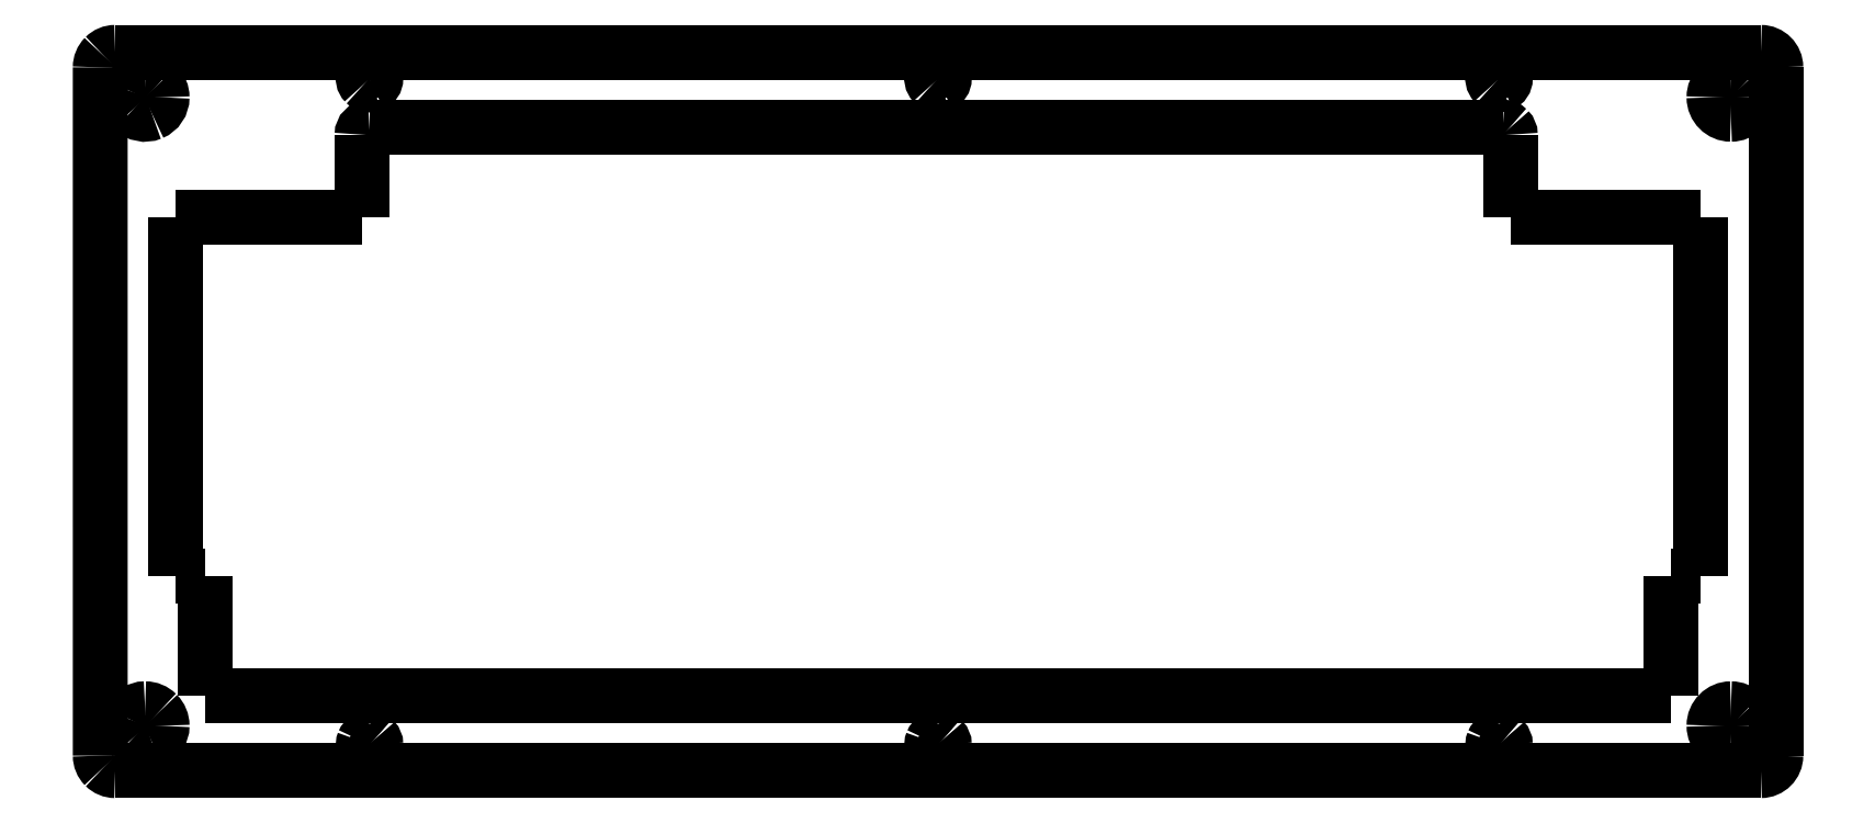
<metadata>
{"format":"dxf","ext":"dxf","renderer":"ezdxf+matplotlib","layout":"modelspace","background":"white","min_lineweight":24,"dpi":150}
</metadata>
<code>
0
SECTION
2
ENTITIES
0
SPLINE
8
0
70
8
71
3
72
8
73
4
74
0
40
0
40
0
40
0
40
0
40
1
40
1
40
1
40
1
10
2.406
20
1.073
30
0
10
1.775
20
1.073
30
0
10
1.169
20
0.8219
30
0
10
0.7225
20
0.3753
30
0
0
SPLINE
8
0
70
8
71
3
72
8
73
4
74
0
40
0
40
0
40
0
40
0
40
1
40
1
40
1
40
1
10
0.7225
20
0.3753
30
0
10
0.2759
20
-0.07126
30
0
10
0.025
20
-0.6769
30
0
10
0.025
20
-1.308
30
0
0
SPLINE
8
0
70
8
71
3
72
8
73
4
74
0
40
0
40
0
40
0
40
0
40
1
40
1
40
1
40
1
10
266.7
20
-1.308
30
0
10
266.7
20
0.006139
30
0
10
265.7
20
1.072
30
0
10
264.3
20
1.073
30
0
0
SPLINE
8
0
70
8
71
3
72
8
73
4
74
0
40
0
40
0
40
0
40
0
40
1
40
1
40
1
40
1
10
259.6
20
-3.372
30
0
10
258.1
20
-3.372
30
0
10
256.9
20
-4.581
30
0
10
256.9
20
-6.072
30
0
0
SPLINE
8
0
70
8
71
3
72
8
73
4
74
0
40
0
40
0
40
0
40
0
40
1
40
1
40
1
40
1
10
256.9
20
-6.072
30
0
10
256.9
20
-7.563
30
0
10
258.1
20
-8.772
30
0
10
259.6
20
-8.772
30
0
0
SPLINE
8
0
70
8
71
3
72
8
73
4
74
0
40
0
40
0
40
0
40
0
40
1
40
1
40
1
40
1
10
259.6
20
-8.772
30
0
10
261.1
20
-8.772
30
0
10
262.3
20
-7.563
30
0
10
262.3
20
-6.072
30
0
0
SPLINE
8
0
70
8
71
3
72
8
73
4
74
0
40
0
40
0
40
0
40
0
40
1
40
1
40
1
40
1
10
262.3
20
-6.072
30
0
10
262.3
20
-5.356
30
0
10
262
20
-4.669
30
0
10
261.5
20
-4.163
30
0
0
SPLINE
8
0
70
8
71
3
72
8
73
4
74
0
40
0
40
0
40
0
40
0
40
1
40
1
40
1
40
1
10
261.5
20
-4.163
30
0
10
261
20
-3.656
30
0
10
260.3
20
-3.372
30
0
10
259.6
20
-3.372
30
0
0
SPLINE
8
0
70
8
71
3
72
8
73
4
74
0
40
0
40
0
40
0
40
0
40
1
40
1
40
1
40
1
10
0.02648
20
-110.8
30
0
10
0.02648
20
-111.5
30
0
10
0.2774
20
-112.1
30
0
10
0.7239
20
-112.5
30
0
0
SPLINE
8
0
70
8
71
3
72
8
73
4
74
0
40
0
40
0
40
0
40
0
40
1
40
1
40
1
40
1
10
0.7239
20
-112.5
30
0
10
1.171
20
-113
30
0
10
1.776
20
-113.2
30
0
10
2.408
20
-113.2
30
0
0
SPLINE
8
0
70
8
71
3
72
8
73
4
74
0
40
0
40
0
40
0
40
0
40
1
40
1
40
1
40
1
10
42.89
20
-108.1
30
0
10
42.48
20
-108.1
30
0
10
42.12
20
-108.3
30
0
10
41.96
20
-108.7
30
0
0
SPLINE
8
0
70
8
71
3
72
8
73
4
74
0
40
0
40
0
40
0
40
0
40
1
40
1
40
1
40
1
10
41.96
20
-108.7
30
0
10
41.81
20
-109.1
30
0
10
41.89
20
-109.5
30
0
10
42.18
20
-109.8
30
0
0
SPLINE
8
0
70
8
71
3
72
8
73
4
74
0
40
0
40
0
40
0
40
0
40
1
40
1
40
1
40
1
10
42.18
20
-109.8
30
0
10
42.47
20
-110.1
30
0
10
42.9
20
-110.1
30
0
10
43.27
20
-110
30
0
0
SPLINE
8
0
70
8
71
3
72
8
73
4
74
0
40
0
40
0
40
0
40
0
40
1
40
1
40
1
40
1
10
43.27
20
-110
30
0
10
43.64
20
-109.8
30
0
10
43.89
20
-109.5
30
0
10
43.89
20
-109.1
30
0
0
SPLINE
8
0
70
8
71
3
72
8
73
4
74
0
40
0
40
0
40
0
40
0
40
1
40
1
40
1
40
1
10
43.89
20
-109.1
30
0
10
43.89
20
-108.8
30
0
10
43.78
20
-108.5
30
0
10
43.59
20
-108.4
30
0
0
SPLINE
8
0
70
8
71
3
72
8
73
4
74
0
40
0
40
0
40
0
40
0
40
1
40
1
40
1
40
1
10
43.59
20
-108.4
30
0
10
43.41
20
-108.2
30
0
10
43.15
20
-108.1
30
0
10
42.89
20
-108.1
30
0
0
LWPOLYLINE
8
0
90
1
70
1
10
259.6
20
-3.372
30
0
0
LWPOLYLINE
8
0
90
1
70
1
10
42.89
20
-108.1
30
0
0
SPLINE
8
0
70
8
71
3
72
8
73
4
74
0
40
0
40
0
40
0
40
0
40
1
40
1
40
1
40
1
10
7.17
20
-103.4
30
0
10
6.078
20
-103.4
30
0
10
5.094
20
-104
30
0
10
4.676
20
-105.1
30
0
0
SPLINE
8
0
70
8
71
3
72
8
73
4
74
0
40
0
40
0
40
0
40
0
40
1
40
1
40
1
40
1
10
4.676
20
-105.1
30
0
10
4.258
20
-106.1
30
0
10
4.489
20
-107.2
30
0
10
5.261
20
-108
30
0
0
SPLINE
8
0
70
8
71
3
72
8
73
4
74
0
40
0
40
0
40
0
40
0
40
1
40
1
40
1
40
1
10
5.261
20
-108
30
0
10
6.033
20
-108.8
30
0
10
7.195
20
-109
30
0
10
8.203
20
-108.6
30
0
0
SPLINE
8
0
70
8
71
3
72
8
73
4
74
0
40
0
40
0
40
0
40
0
40
1
40
1
40
1
40
1
10
8.203
20
-108.6
30
0
10
9.212
20
-108.2
30
0
10
9.87
20
-107.2
30
0
10
9.87
20
-106.1
30
0
0
SPLINE
8
0
70
8
71
3
72
8
73
4
74
0
40
0
40
0
40
0
40
0
40
1
40
1
40
1
40
1
10
9.87
20
-106.1
30
0
10
9.87
20
-105.4
30
0
10
9.586
20
-104.7
30
0
10
9.079
20
-104.2
30
0
0
SPLINE
8
0
70
8
71
3
72
8
73
4
74
0
40
0
40
0
40
0
40
0
40
1
40
1
40
1
40
1
10
9.079
20
-104.2
30
0
10
8.573
20
-103.7
30
0
10
7.886
20
-103.4
30
0
10
7.17
20
-103.4
30
0
0
LWPOLYLINE
8
0
90
2
70
0
10
250.1
20
-101.3
30
0
10
250.1
20
-82.27
30
0
0
SPLINE
8
0
70
8
71
3
72
8
73
4
74
0
40
0
40
0
40
0
40
0
40
1
40
1
40
1
40
1
10
264.3
20
-113.2
30
0
10
265.7
20
-113.2
30
0
10
266.7
20
-112.2
30
0
10
266.7
20
-110.8
30
0
0
LWPOLYLINE
8
0
90
1
70
1
10
7.17
20
-103.4
30
0
0
LWPOLYLINE
8
0
90
2
70
0
10
224.5
20
-12.02
30
0
10
224.5
20
-25.12
30
0
0
SPLINE
8
0
70
8
71
3
72
8
73
4
74
0
40
0
40
0
40
0
40
0
40
1
40
1
40
1
40
1
10
259.6
20
-103.4
30
0
10
258.1
20
-103.4
30
0
10
256.9
20
-104.6
30
0
10
256.9
20
-106.1
30
0
0
SPLINE
8
0
70
8
71
3
72
8
73
4
74
0
40
0
40
0
40
0
40
0
40
1
40
1
40
1
40
1
10
256.9
20
-106.1
30
0
10
256.9
20
-107.6
30
0
10
258.1
20
-108.8
30
0
10
259.6
20
-108.8
30
0
0
SPLINE
8
0
70
8
71
3
72
8
73
4
74
0
40
0
40
0
40
0
40
0
40
1
40
1
40
1
40
1
10
259.6
20
-108.8
30
0
10
261.1
20
-108.8
30
0
10
262.3
20
-107.6
30
0
10
262.3
20
-106.1
30
0
0
SPLINE
8
0
70
8
71
3
72
8
73
4
74
0
40
0
40
0
40
0
40
0
40
1
40
1
40
1
40
1
10
262.3
20
-106.1
30
0
10
262.3
20
-105.4
30
0
10
262
20
-104.7
30
0
10
261.5
20
-104.2
30
0
0
SPLINE
8
0
70
8
71
3
72
8
73
4
74
0
40
0
40
0
40
0
40
0
40
1
40
1
40
1
40
1
10
261.5
20
-104.2
30
0
10
261
20
-103.7
30
0
10
260.3
20
-103.4
30
0
10
259.6
20
-103.4
30
0
0
LWPOLYLINE
8
0
90
2
70
0
10
254.8
20
-25.12
30
0
10
254.8
20
-82.27
30
0
0
LWPOLYLINE
8
0
90
1
70
1
10
259.6
20
-103.4
30
0
0
LWPOLYLINE
8
0
90
2
70
0
10
250.1
20
-82.27
30
0
10
254.8
20
-82.27
30
0
0
SPLINE
8
0
70
8
71
3
72
8
73
4
74
0
40
0
40
0
40
0
40
0
40
1
40
1
40
1
40
1
10
222.7
20
-2.094
30
0
10
222.3
20
-2.094
30
0
10
221.9
20
-2.338
30
0
10
221.7
20
-2.712
30
0
0
SPLINE
8
0
70
8
71
3
72
8
73
4
74
0
40
0
40
0
40
0
40
0
40
1
40
1
40
1
40
1
10
221.7
20
-2.712
30
0
10
221.6
20
-3.085
30
0
10
221.7
20
-3.516
30
0
10
222
20
-3.802
30
0
0
SPLINE
8
0
70
8
71
3
72
8
73
4
74
0
40
0
40
0
40
0
40
0
40
1
40
1
40
1
40
1
10
222
20
-3.802
30
0
10
222.3
20
-4.088
30
0
10
222.7
20
-4.173
30
0
10
223.1
20
-4.018
30
0
0
SPLINE
8
0
70
8
71
3
72
8
73
4
74
0
40
0
40
0
40
0
40
0
40
1
40
1
40
1
40
1
10
223.1
20
-4.018
30
0
10
223.4
20
-3.864
30
0
10
223.7
20
-3.499
30
0
10
223.7
20
-3.094
30
0
0
SPLINE
8
0
70
8
71
3
72
8
73
4
74
0
40
0
40
0
40
0
40
0
40
1
40
1
40
1
40
1
10
223.7
20
-3.094
30
0
10
223.7
20
-2.829
30
0
10
223.6
20
-2.575
30
0
10
223.4
20
-2.387
30
0
0
SPLINE
8
0
70
8
71
3
72
8
73
4
74
0
40
0
40
0
40
0
40
0
40
1
40
1
40
1
40
1
10
223.4
20
-2.387
30
0
10
223.2
20
-2.2
30
0
10
222.9
20
-2.094
30
0
10
222.7
20
-2.094
30
0
0
LWPOLYLINE
8
0
90
2
70
0
10
41.7
20
-25.12
30
0
10
41.7
20
-12.02
30
0
0
SPLINE
8
0
70
8
71
3
72
8
73
4
74
0
40
0
40
0
40
0
40
0
40
1
40
1
40
1
40
1
10
42.89
20
-2.094
30
0
10
42.48
20
-2.094
30
0
10
42.12
20
-2.338
30
0
10
41.96
20
-2.712
30
0
0
SPLINE
8
0
70
8
71
3
72
8
73
4
74
0
40
0
40
0
40
0
40
0
40
1
40
1
40
1
40
1
10
41.96
20
-2.712
30
0
10
41.81
20
-3.085
30
0
10
41.89
20
-3.516
30
0
10
42.18
20
-3.802
30
0
0
SPLINE
8
0
70
8
71
3
72
8
73
4
74
0
40
0
40
0
40
0
40
0
40
1
40
1
40
1
40
1
10
42.18
20
-3.802
30
0
10
42.47
20
-4.088
30
0
10
42.9
20
-4.173
30
0
10
43.27
20
-4.018
30
0
0
SPLINE
8
0
70
8
71
3
72
8
73
4
74
0
40
0
40
0
40
0
40
0
40
1
40
1
40
1
40
1
10
43.27
20
-4.018
30
0
10
43.64
20
-3.864
30
0
10
43.89
20
-3.499
30
0
10
43.89
20
-3.094
30
0
0
SPLINE
8
0
70
8
71
3
72
8
73
4
74
0
40
0
40
0
40
0
40
0
40
1
40
1
40
1
40
1
10
43.89
20
-3.094
30
0
10
43.89
20
-2.829
30
0
10
43.78
20
-2.575
30
0
10
43.59
20
-2.387
30
0
0
SPLINE
8
0
70
8
71
3
72
8
73
4
74
0
40
0
40
0
40
0
40
0
40
1
40
1
40
1
40
1
10
43.59
20
-2.387
30
0
10
43.41
20
-2.2
30
0
10
43.15
20
-2.094
30
0
10
42.89
20
-2.094
30
0
0
LWPOLYLINE
8
0
90
1
70
1
10
222.7
20
-2.094
30
0
0
SPLINE
8
0
70
8
71
3
72
8
73
4
74
0
40
0
40
0
40
0
40
0
40
1
40
1
40
1
40
1
10
222.7
20
-108.1
30
0
10
222.3
20
-108.1
30
0
10
221.9
20
-108.3
30
0
10
221.7
20
-108.7
30
0
0
SPLINE
8
0
70
8
71
3
72
8
73
4
74
0
40
0
40
0
40
0
40
0
40
1
40
1
40
1
40
1
10
221.7
20
-108.7
30
0
10
221.6
20
-109.1
30
0
10
221.7
20
-109.5
30
0
10
222
20
-109.8
30
0
0
SPLINE
8
0
70
8
71
3
72
8
73
4
74
0
40
0
40
0
40
0
40
0
40
1
40
1
40
1
40
1
10
222
20
-109.8
30
0
10
222.3
20
-110.1
30
0
10
222.7
20
-110.1
30
0
10
223.1
20
-110
30
0
0
SPLINE
8
0
70
8
71
3
72
8
73
4
74
0
40
0
40
0
40
0
40
0
40
1
40
1
40
1
40
1
10
223.1
20
-110
30
0
10
223.4
20
-109.8
30
0
10
223.7
20
-109.5
30
0
10
223.7
20
-109.1
30
0
0
SPLINE
8
0
70
8
71
3
72
8
73
4
74
0
40
0
40
0
40
0
40
0
40
1
40
1
40
1
40
1
10
223.7
20
-109.1
30
0
10
223.7
20
-108.8
30
0
10
223.6
20
-108.5
30
0
10
223.4
20
-108.4
30
0
0
SPLINE
8
0
70
8
71
3
72
8
73
4
74
0
40
0
40
0
40
0
40
0
40
1
40
1
40
1
40
1
10
223.4
20
-108.4
30
0
10
223.2
20
-108.2
30
0
10
222.9
20
-108.1
30
0
10
222.7
20
-108.1
30
0
0
LWPOLYLINE
8
0
90
1
70
1
10
42.89
20
-2.094
30
0
0
LWPOLYLINE
8
0
90
1
70
1
10
222.7
20
-108.1
30
0
0
LWPOLYLINE
8
0
90
2
70
0
10
0.0254
20
-110.8
30
0
10
0.02286
20
-1.308
30
0
0
LWPOLYLINE
8
0
90
2
70
0
10
254.8
20
-25.12
30
0
10
224.5
20
-25.12
30
0
0
LWPOLYLINE
8
0
90
2
70
0
10
2.405
20
-113.2
30
0
10
264.3
20
-113.2
30
0
0
SPLINE
8
0
70
8
71
3
72
8
73
4
74
0
40
0
40
0
40
0
40
0
40
1
40
1
40
1
40
1
10
133.4
20
-2.094
30
0
10
133
20
-2.094
30
0
10
132.6
20
-2.338
30
0
10
132.5
20
-2.712
30
0
0
SPLINE
8
0
70
8
71
3
72
8
73
4
74
0
40
0
40
0
40
0
40
0
40
1
40
1
40
1
40
1
10
132.5
20
-2.712
30
0
10
132.3
20
-3.085
30
0
10
132.4
20
-3.516
30
0
10
132.7
20
-3.802
30
0
0
SPLINE
8
0
70
8
71
3
72
8
73
4
74
0
40
0
40
0
40
0
40
0
40
1
40
1
40
1
40
1
10
132.7
20
-3.802
30
0
10
133
20
-4.088
30
0
10
133.4
20
-4.173
30
0
10
133.8
20
-4.018
30
0
0
SPLINE
8
0
70
8
71
3
72
8
73
4
74
0
40
0
40
0
40
0
40
0
40
1
40
1
40
1
40
1
10
133.8
20
-4.018
30
0
10
134.1
20
-3.864
30
0
10
134.4
20
-3.499
30
0
10
134.4
20
-3.094
30
0
0
SPLINE
8
0
70
8
71
3
72
8
73
4
74
0
40
0
40
0
40
0
40
0
40
1
40
1
40
1
40
1
10
134.4
20
-3.094
30
0
10
134.4
20
-2.829
30
0
10
134.3
20
-2.575
30
0
10
134.1
20
-2.387
30
0
0
SPLINE
8
0
70
8
71
3
72
8
73
4
74
0
40
0
40
0
40
0
40
0
40
1
40
1
40
1
40
1
10
134.1
20
-2.387
30
0
10
133.9
20
-2.2
30
0
10
133.6
20
-2.094
30
0
10
133.4
20
-2.094
30
0
0
LWPOLYLINE
8
0
90
2
70
0
10
223.3
20
-10.83
30
0
10
42.89
20
-10.83
30
0
0
SPLINE
8
0
70
8
71
3
72
8
73
4
74
0
40
0
40
0
40
0
40
0
40
1
40
1
40
1
40
1
10
133.4
20
-108.1
30
0
10
133
20
-108.1
30
0
10
132.6
20
-108.3
30
0
10
132.5
20
-108.7
30
0
0
SPLINE
8
0
70
8
71
3
72
8
73
4
74
0
40
0
40
0
40
0
40
0
40
1
40
1
40
1
40
1
10
132.5
20
-108.7
30
0
10
132.3
20
-109.1
30
0
10
132.4
20
-109.5
30
0
10
132.7
20
-109.8
30
0
0
SPLINE
8
0
70
8
71
3
72
8
73
4
74
0
40
0
40
0
40
0
40
0
40
1
40
1
40
1
40
1
10
132.7
20
-109.8
30
0
10
133
20
-110.1
30
0
10
133.4
20
-110.1
30
0
10
133.8
20
-110
30
0
0
SPLINE
8
0
70
8
71
3
72
8
73
4
74
0
40
0
40
0
40
0
40
0
40
1
40
1
40
1
40
1
10
133.8
20
-110
30
0
10
134.1
20
-109.8
30
0
10
134.4
20
-109.5
30
0
10
134.4
20
-109.1
30
0
0
SPLINE
8
0
70
8
71
3
72
8
73
4
74
0
40
0
40
0
40
0
40
0
40
1
40
1
40
1
40
1
10
134.4
20
-109.1
30
0
10
134.4
20
-108.8
30
0
10
134.3
20
-108.5
30
0
10
134.1
20
-108.4
30
0
0
SPLINE
8
0
70
8
71
3
72
8
73
4
74
0
40
0
40
0
40
0
40
0
40
1
40
1
40
1
40
1
10
134.1
20
-108.4
30
0
10
133.9
20
-108.2
30
0
10
133.6
20
-108.1
30
0
10
133.4
20
-108.1
30
0
0
LWPOLYLINE
8
0
90
1
70
1
10
133.4
20
-2.094
30
0
0
LWPOLYLINE
8
0
90
1
70
1
10
133.4
20
-108.1
30
0
0
LWPOLYLINE
8
0
90
2
70
0
10
266.7
20
-110.8
30
0
10
266.7
20
-1.308
30
0
0
LWPOLYLINE
8
0
90
2
70
0
10
11.93
20
-25.12
30
0
10
41.7
20
-25.12
30
0
0
SPLINE
8
0
70
8
71
3
72
8
73
4
74
0
40
0
40
0
40
0
40
0
40
1
40
1
40
1
40
1
10
224.5
20
-12.02
30
0
10
224.5
20
-11.71
30
0
10
224.3
20
-11.41
30
0
10
224.1
20
-11.18
30
0
0
SPLINE
8
0
70
8
71
3
72
8
73
4
74
0
40
0
40
0
40
0
40
0
40
1
40
1
40
1
40
1
10
224.1
20
-11.18
30
0
10
223.9
20
-10.96
30
0
10
223.6
20
-10.83
30
0
10
223.3
20
-10.83
30
0
0
LWPOLYLINE
8
0
90
2
70
0
10
11.93
20
-25.12
30
0
10
11.93
20
-82.27
30
0
0
LWPOLYLINE
8
0
90
2
70
0
10
16.69
20
-101.3
30
0
10
250.1
20
-101.3
30
0
0
LWPOLYLINE
8
0
90
2
70
0
10
11.93
20
-82.27
30
0
10
16.69
20
-82.27
30
0
0
SPLINE
8
0
70
8
71
3
72
8
73
4
74
0
40
0
40
0
40
0
40
0
40
1
40
1
40
1
40
1
10
42.89
20
-10.83
30
0
10
42.23
20
-10.83
30
0
10
41.7
20
-11.37
30
0
10
41.7
20
-12.02
30
0
0
LWPOLYLINE
8
0
90
2
70
0
10
2.405
20
1.075
30
0
10
264.3
20
1.075
30
0
0
SPLINE
8
0
70
8
71
3
72
8
73
4
74
0
40
0
40
0
40
0
40
0
40
1
40
1
40
1
40
1
10
7.169
20
-3.371
30
0
10
6.077
20
-3.371
30
0
10
5.092
20
-4.029
30
0
10
4.674
20
-5.038
30
0
0
SPLINE
8
0
70
8
71
3
72
8
73
4
74
0
40
0
40
0
40
0
40
0
40
1
40
1
40
1
40
1
10
4.674
20
-5.038
30
0
10
4.256
20
-6.047
30
0
10
4.487
20
-7.208
30
0
10
5.26
20
-7.98
30
0
0
SPLINE
8
0
70
8
71
3
72
8
73
4
74
0
40
0
40
0
40
0
40
0
40
1
40
1
40
1
40
1
10
5.26
20
-7.98
30
0
10
6.032
20
-8.752
30
0
10
7.193
20
-8.983
30
0
10
8.202
20
-8.565
30
0
0
SPLINE
8
0
70
8
71
3
72
8
73
4
74
0
40
0
40
0
40
0
40
0
40
1
40
1
40
1
40
1
10
8.202
20
-8.565
30
0
10
9.211
20
-8.148
30
0
10
9.869
20
-7.163
30
0
10
9.869
20
-6.071
30
0
0
SPLINE
8
0
70
8
71
3
72
8
73
4
74
0
40
0
40
0
40
0
40
0
40
1
40
1
40
1
40
1
10
9.869
20
-6.071
30
0
10
9.869
20
-5.355
30
0
10
9.584
20
-4.668
30
0
10
9.078
20
-4.162
30
0
0
SPLINE
8
0
70
8
71
3
72
8
73
4
74
0
40
0
40
0
40
0
40
0
40
1
40
1
40
1
40
1
10
9.078
20
-4.162
30
0
10
8.572
20
-3.655
30
0
10
7.885
20
-3.371
30
0
10
7.169
20
-3.371
30
0
0
LWPOLYLINE
8
0
90
2
70
0
10
16.69
20
-82.27
30
0
10
16.69
20
-101.3
30
0
0
LWPOLYLINE
8
0
90
1
70
1
10
7.169
20
-3.371
30
0
0
ENDSEC
0
EOF

</code>
